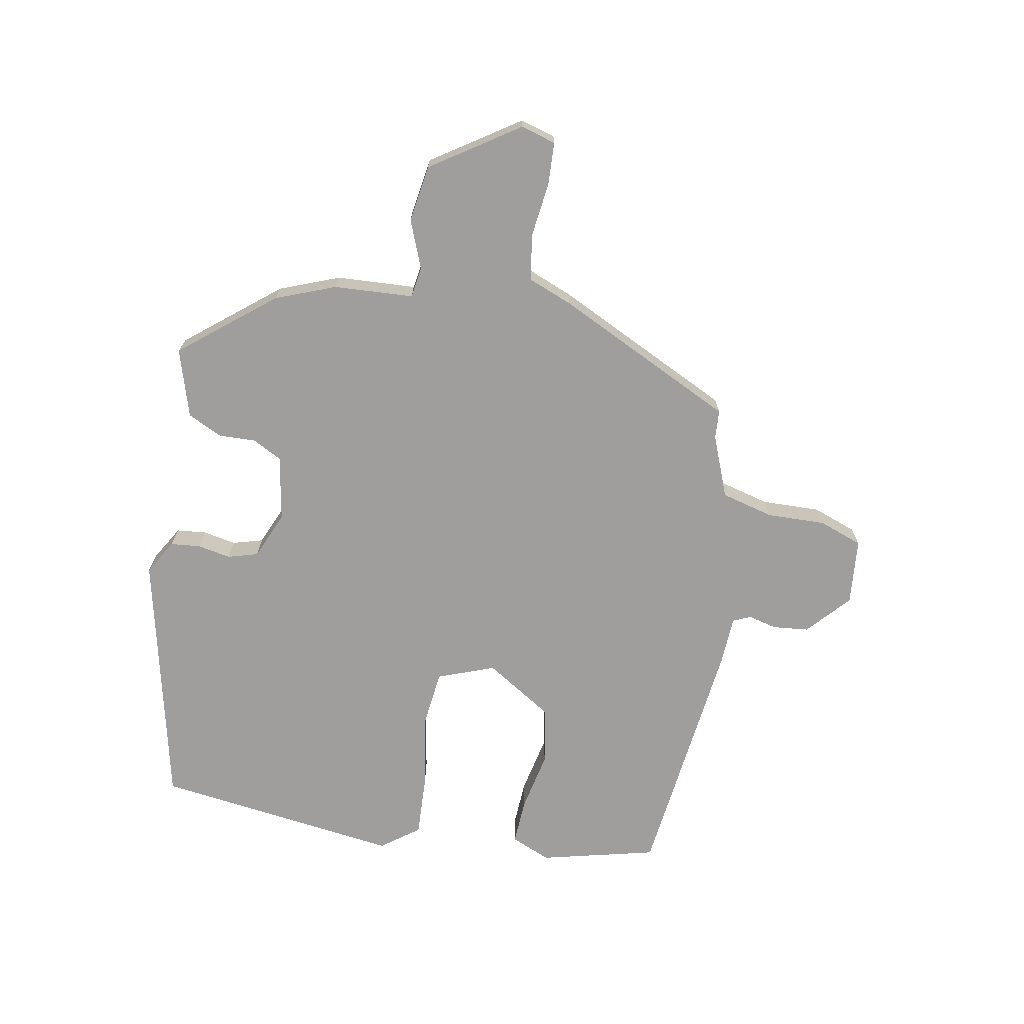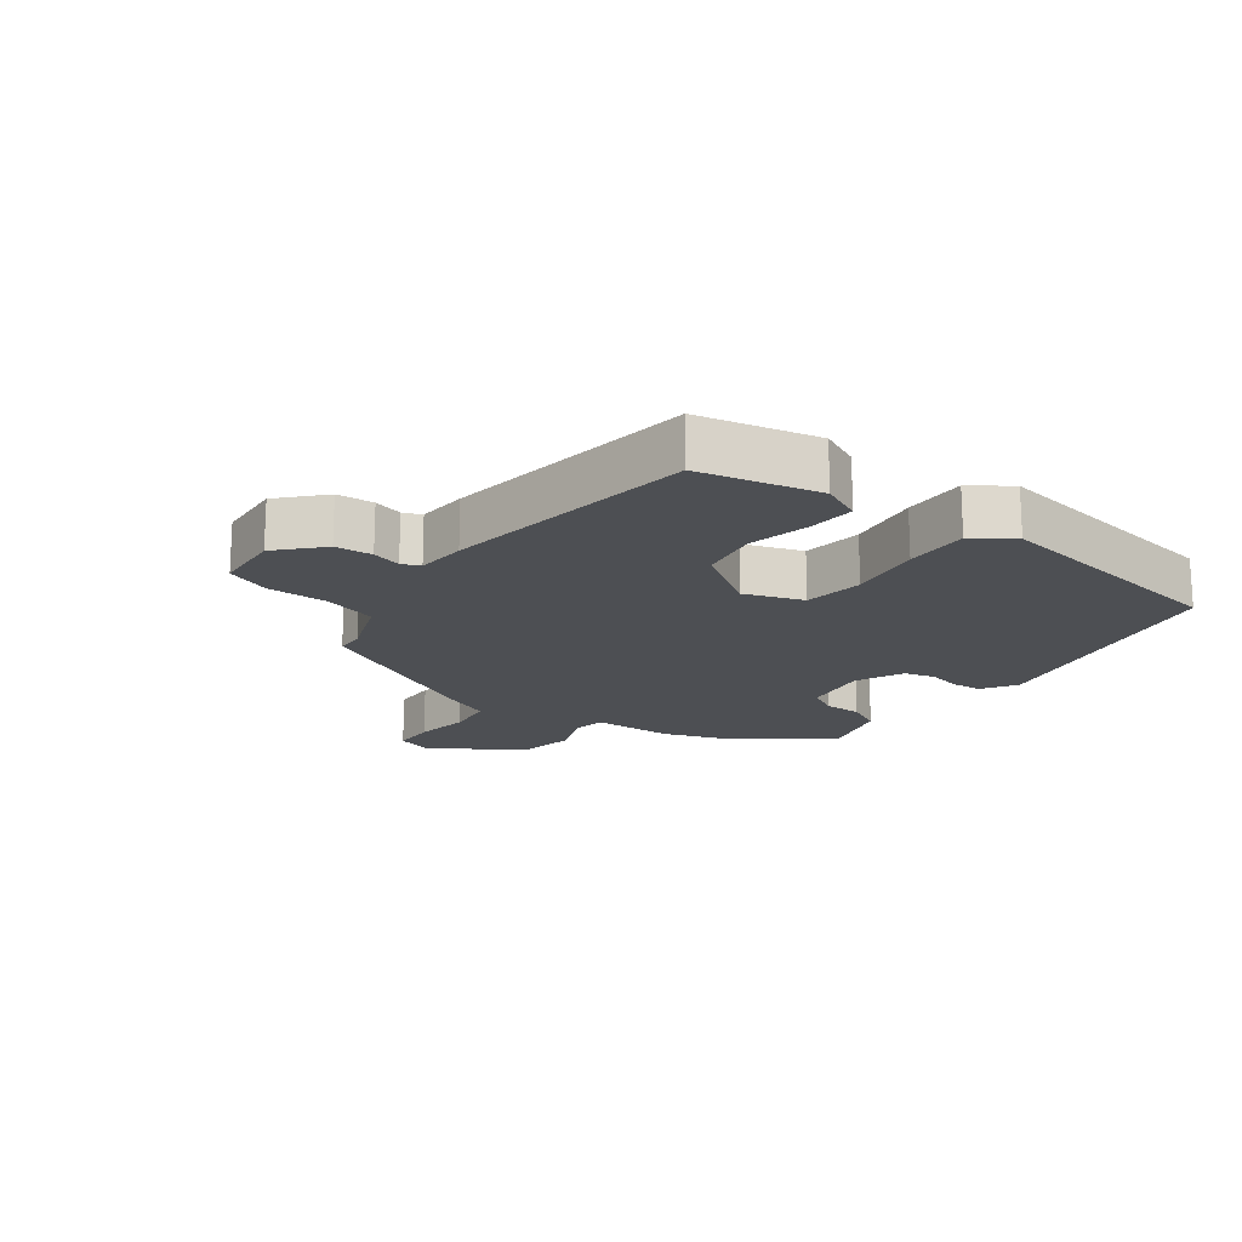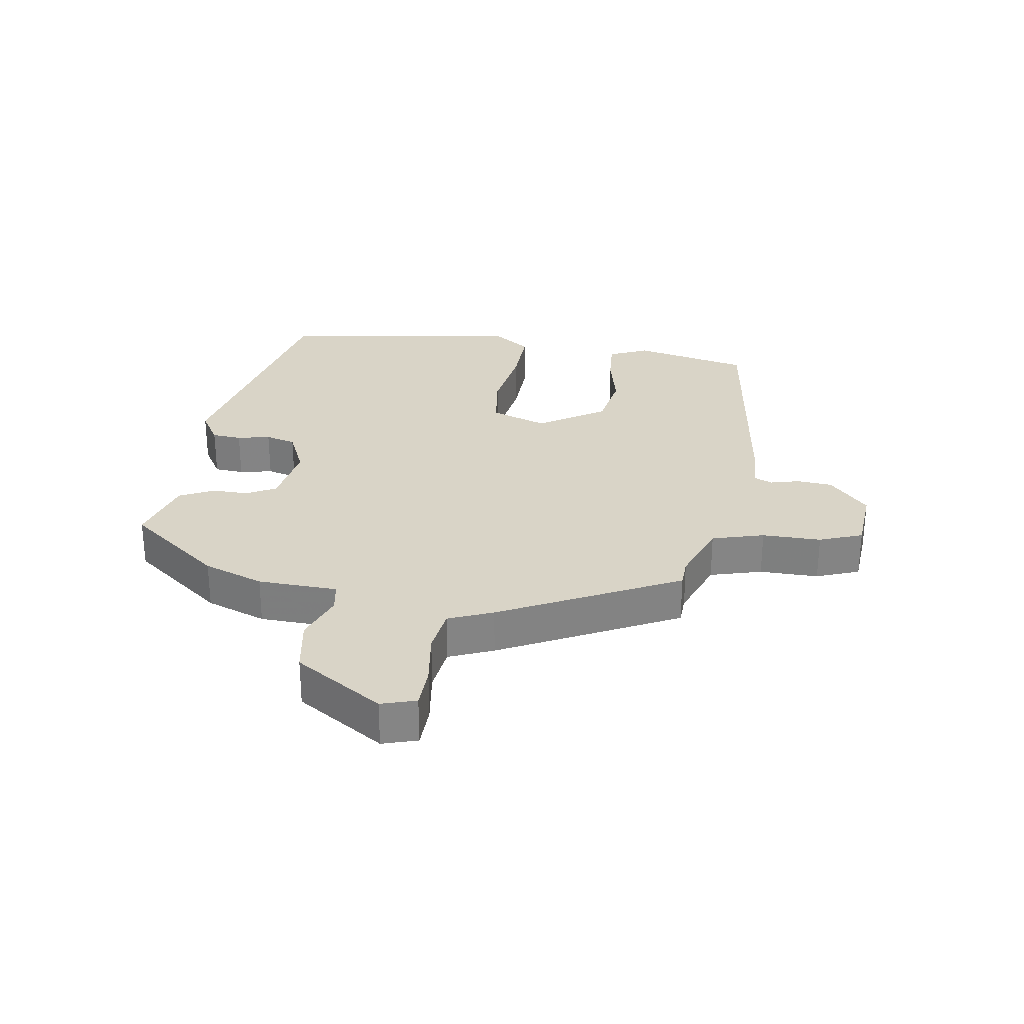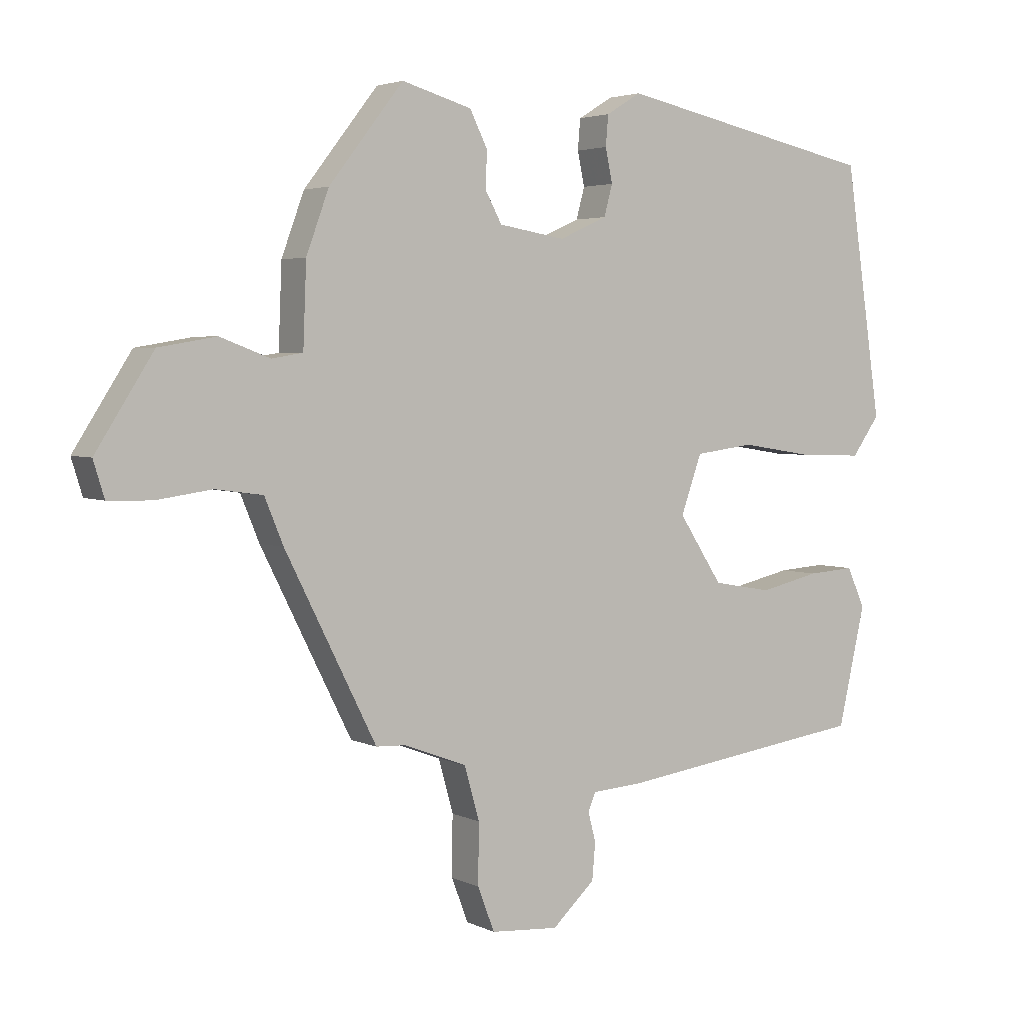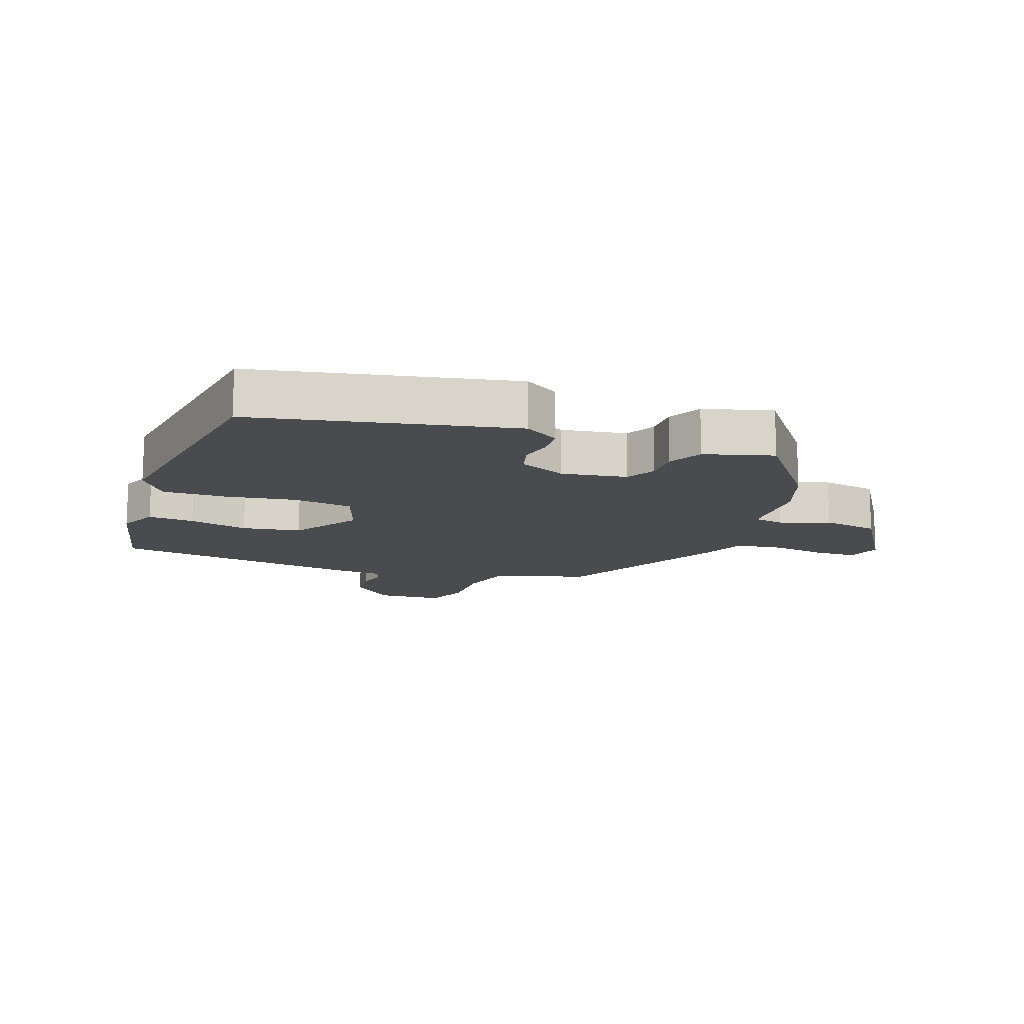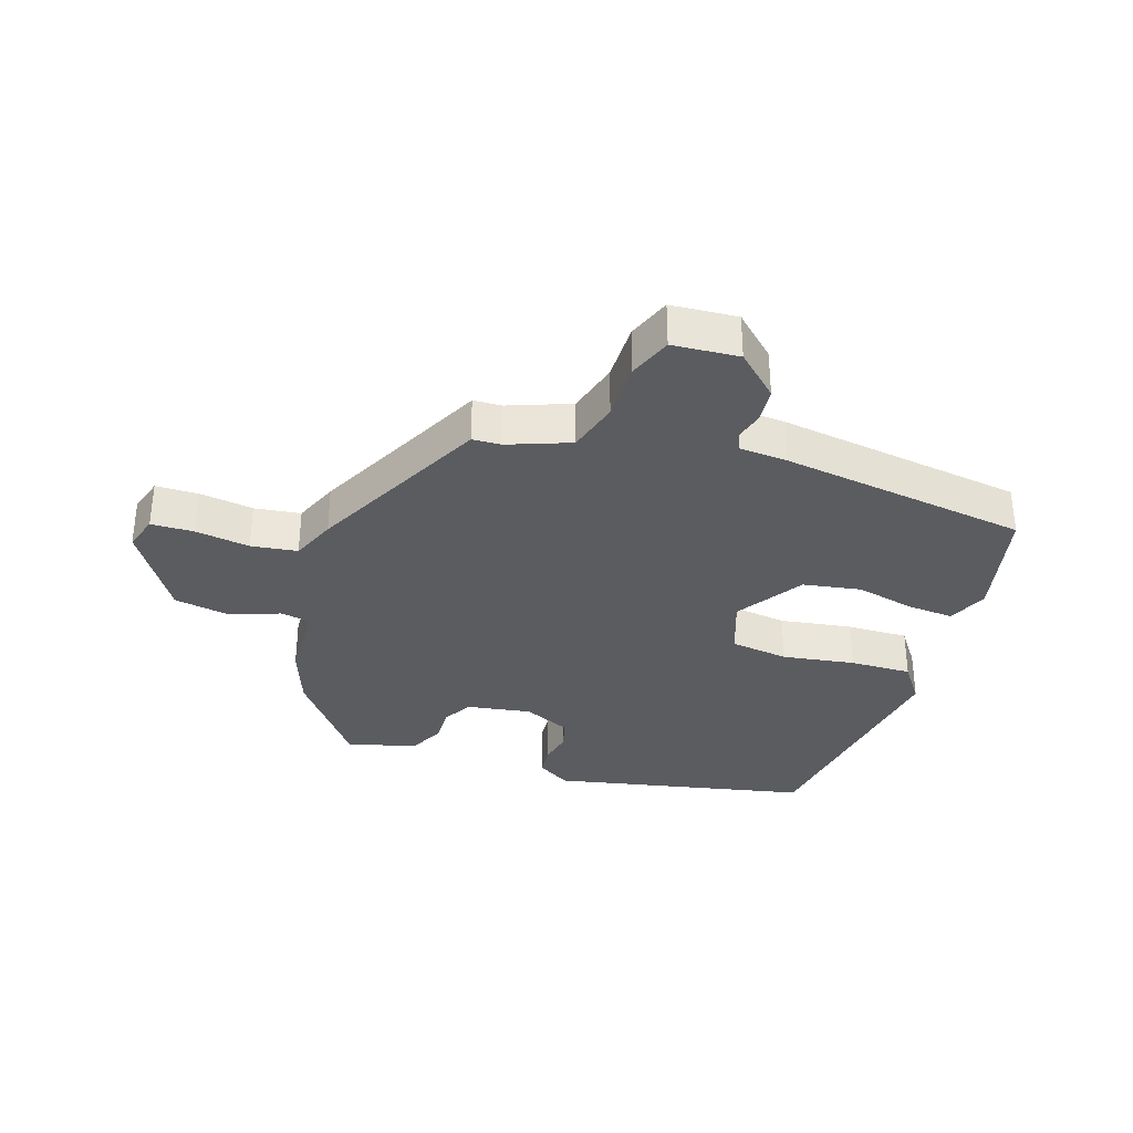
<metadata>
{"format":"obj","ext":"obj","renderer":"f3d","projection":"perspective","resolution":1024,"background":"white","views":[{"elev":-70.9,"azim":80.5,"up":"+Y"},{"elev":-17.6,"azim":-127.0,"up":"+Y"},{"elev":28.8,"azim":98.7,"up":"+Y"},{"elev":3.6,"azim":146.7,"up":"+Z"},{"elev":-13.9,"azim":-20.1,"up":"+Y"},{"elev":-34.0,"azim":161.7,"up":"+Y"}]}
</metadata>
<code>
v -0.491 0.07 0.373
v -0.086 0.07 0.459
v -0.032 0.07 0.426
v -0.028 0.07 0.379
v -0.039 0.07 0.327
v -0.026 0.07 0.279
v 0.048 0.07 0.246
v 0.151 0.07 0.263
v 0.176 0.07 0.309
v 0.175 0.07 0.367
v 0.202 0.07 0.421
v 0.31 0.07 0.452
v 0.425 0.07 0.305
v 0.46 0.07 0.21
v 0.465 0.07 0.084
v 0.513 0.07 0.076
v 0.59 0.07 0.105
v 0.679 0.07 0.09
v 0.768 0.07 -0.049
v 0.751 0.07 -0.104
v 0.684 0.07 -0.106
v 0.598 0.07 -0.094
v 0.525 0.07 -0.104
v 0.496 0.07 -0.174
v 0.355 0.07 -0.454
v 0.31 0.07 -0.456
v 0.212 0.07 -0.493
v 0.189 0.07 -0.575
v 0.19 0.07 -0.668
v 0.164 0.07 -0.736
v 0.059 0.07 -0.744
v -0.007 0.07 -0.683
v -0.012 0.07 -0.626
v 0 0.07 -0.581
v -0.012 0.07 -0.553
v -0.089 0.07 -0.548
v -0.481 0.07 -0.495
v -0.523 0.07 -0.311
v -0.495 0.07 -0.249
v -0.422 0.07 -0.254
v -0.329 0.07 -0.275
v -0.237 0.07 -0.259
v -0.169 0.07 -0.155
v -0.201 0.07 -0.065
v -0.293 0.07 -0.053
v -0.407 0.07 -0.071
v -0.505 0.07 -0.074
v -0.548 0.07 -0.014
v -0.491 0 0.373
v -0.086 0 0.459
v -0.032 0 0.426
v -0.028 0 0.379
v -0.039 0 0.327
v -0.026 0 0.279
v 0.048 0 0.246
v 0.151 0 0.263
v 0.176 0 0.309
v 0.175 0 0.367
v 0.202 0 0.421
v 0.31 0 0.452
v 0.425 0 0.305
v 0.46 0 0.21
v 0.465 0 0.084
v 0.513 0 0.076
v 0.59 0 0.105
v 0.679 0 0.09
v 0.768 0 -0.049
v 0.751 0 -0.104
v 0.684 0 -0.106
v 0.598 0 -0.094
v 0.525 0 -0.104
v 0.496 0 -0.174
v 0.355 0 -0.454
v 0.31 0 -0.456
v 0.212 0 -0.493
v 0.189 0 -0.575
v 0.19 0 -0.668
v 0.164 0 -0.736
v 0.059 0 -0.744
v -0.007 0 -0.683
v -0.012 0 -0.626
v 0 0 -0.581
v -0.012 0 -0.553
v -0.089 0 -0.548
v -0.481 0 -0.495
v -0.523 0 -0.311
v -0.495 0 -0.249
v -0.422 0 -0.254
v -0.329 0 -0.275
v -0.237 0 -0.259
v -0.169 0 -0.155
v -0.201 0 -0.065
v -0.293 0 -0.053
v -0.407 0 -0.071
v -0.505 0 -0.074
v -0.548 0 -0.014
f 45 46 47 48
f 44 45 48 1
f 38 39 40 41
f 38 41 42
f 35 36 37 38
f 35 38 42
f 31 32 33 34
f 29 30 31 34
f 28 29 34 35
f 27 28 35 42
f 23 24 25 26
f 23 26 27 42
f 19 20 21 22
f 19 22 23
f 16 17 18 19
f 15 16 19 23
f 12 13 14 15
f 9 10 11 12
f 8 9 12 15
f 7 8 15 23
f 2 3 4 5
f 44 1 2 5
f 43 44 5 6
f 23 42 43
f 6 7 23 43
f 96 95 94 93
f 49 96 93 92
f 89 88 87 86
f 90 89 86
f 86 85 84 83
f 90 86 83
f 82 81 80 79
f 82 79 78 77
f 83 82 77 76
f 90 83 76 75
f 74 73 72 71
f 90 75 74 71
f 70 69 68 67
f 71 70 67
f 67 66 65 64
f 71 67 64 63
f 63 62 61 60
f 60 59 58 57
f 63 60 57 56
f 71 63 56 55
f 53 52 51 50
f 53 50 49 92
f 54 53 92 91
f 91 90 71
f 91 71 55 54
f 1 49 50 2
f 2 50 51 3
f 3 51 52 4
f 4 52 53 5
f 5 53 54 6
f 6 54 55 7
f 7 55 56 8
f 8 56 57 9
f 9 57 58 10
f 10 58 59 11
f 11 59 60 12
f 12 60 61 13
f 13 61 62 14
f 14 62 63 15
f 15 63 64 16
f 16 64 65 17
f 17 65 66 18
f 18 66 67 19
f 19 67 68 20
f 20 68 69 21
f 21 69 70 22
f 22 70 71 23
f 23 71 72 24
f 24 72 73 25
f 25 73 74 26
f 26 74 75 27
f 27 75 76 28
f 28 76 77 29
f 29 77 78 30
f 30 78 79 31
f 31 79 80 32
f 32 80 81 33
f 33 81 82 34
f 34 82 83 35
f 35 83 84 36
f 36 84 85 37
f 37 85 86 38
f 38 86 87 39
f 39 87 88 40
f 40 88 89 41
f 41 89 90 42
f 42 90 91 43
f 43 91 92 44
f 44 92 93 45
f 45 93 94 46
f 46 94 95 47
f 47 95 96 48
f 48 96 49 1

</code>
